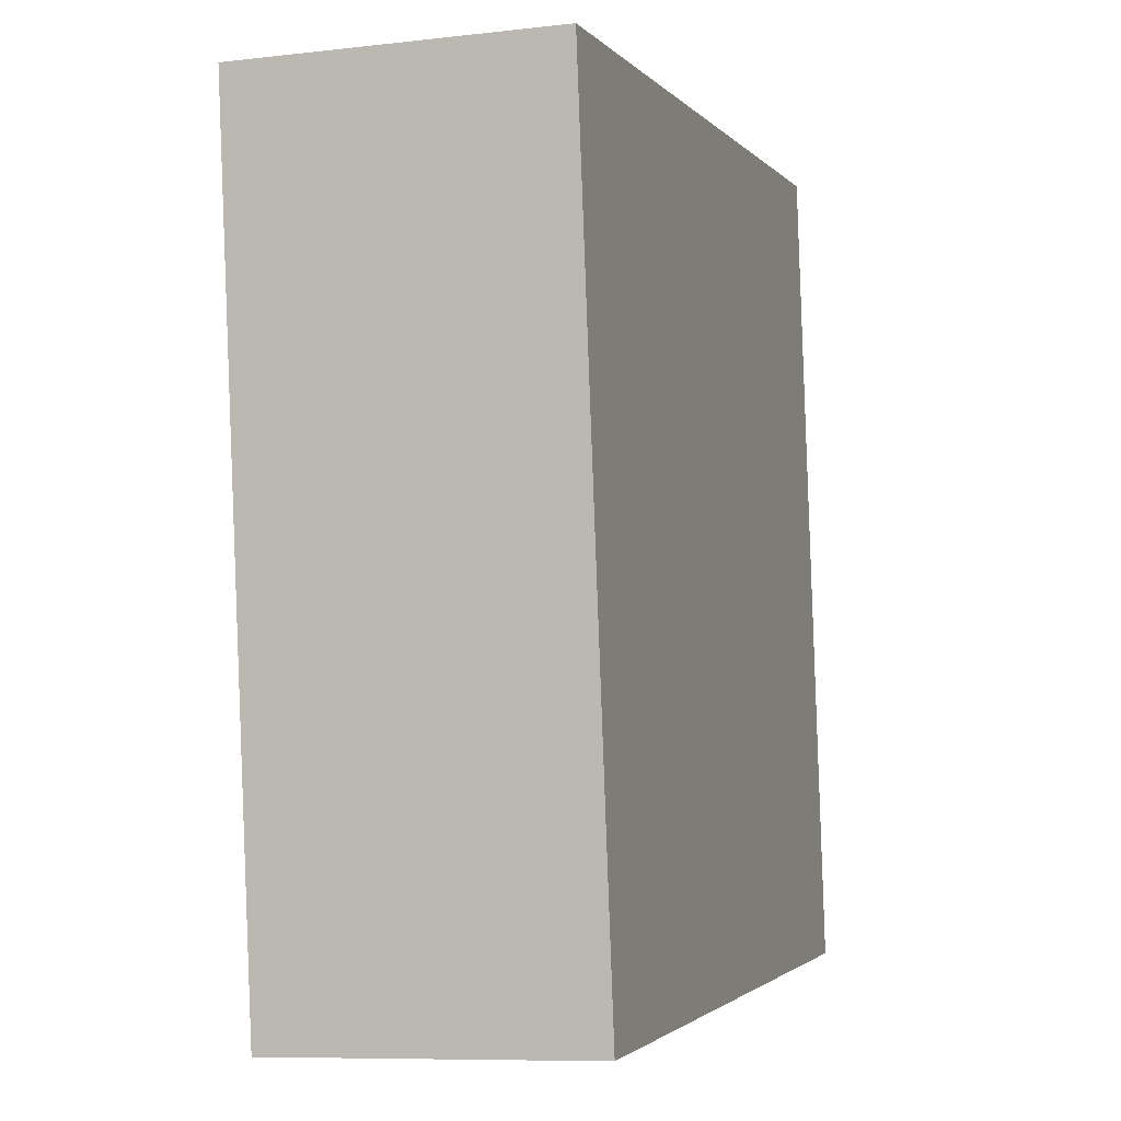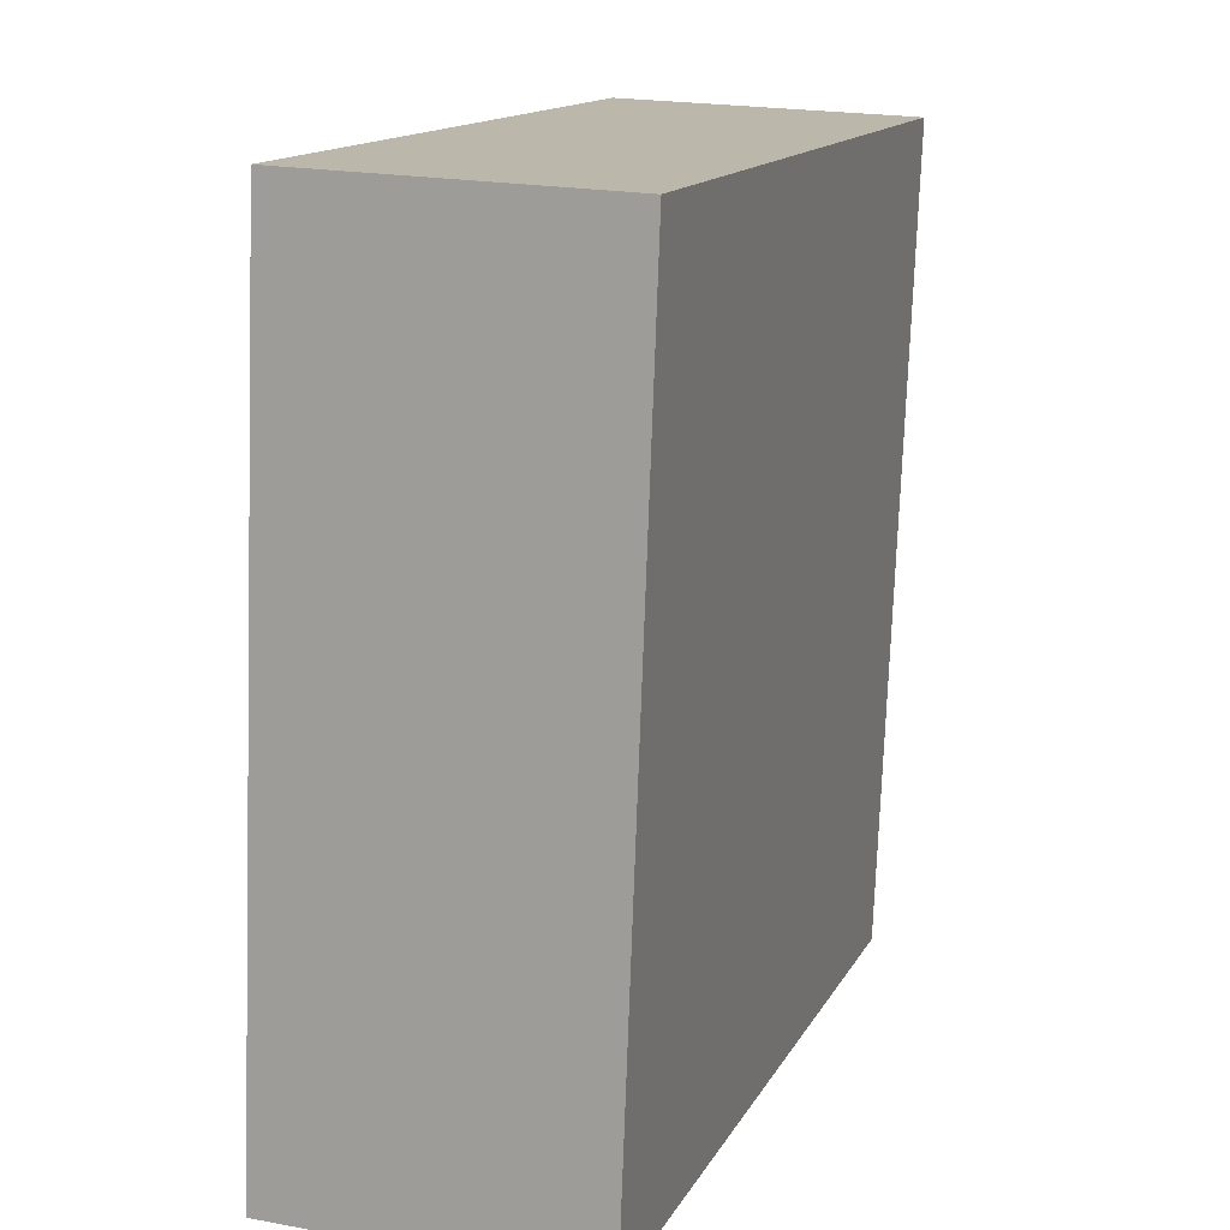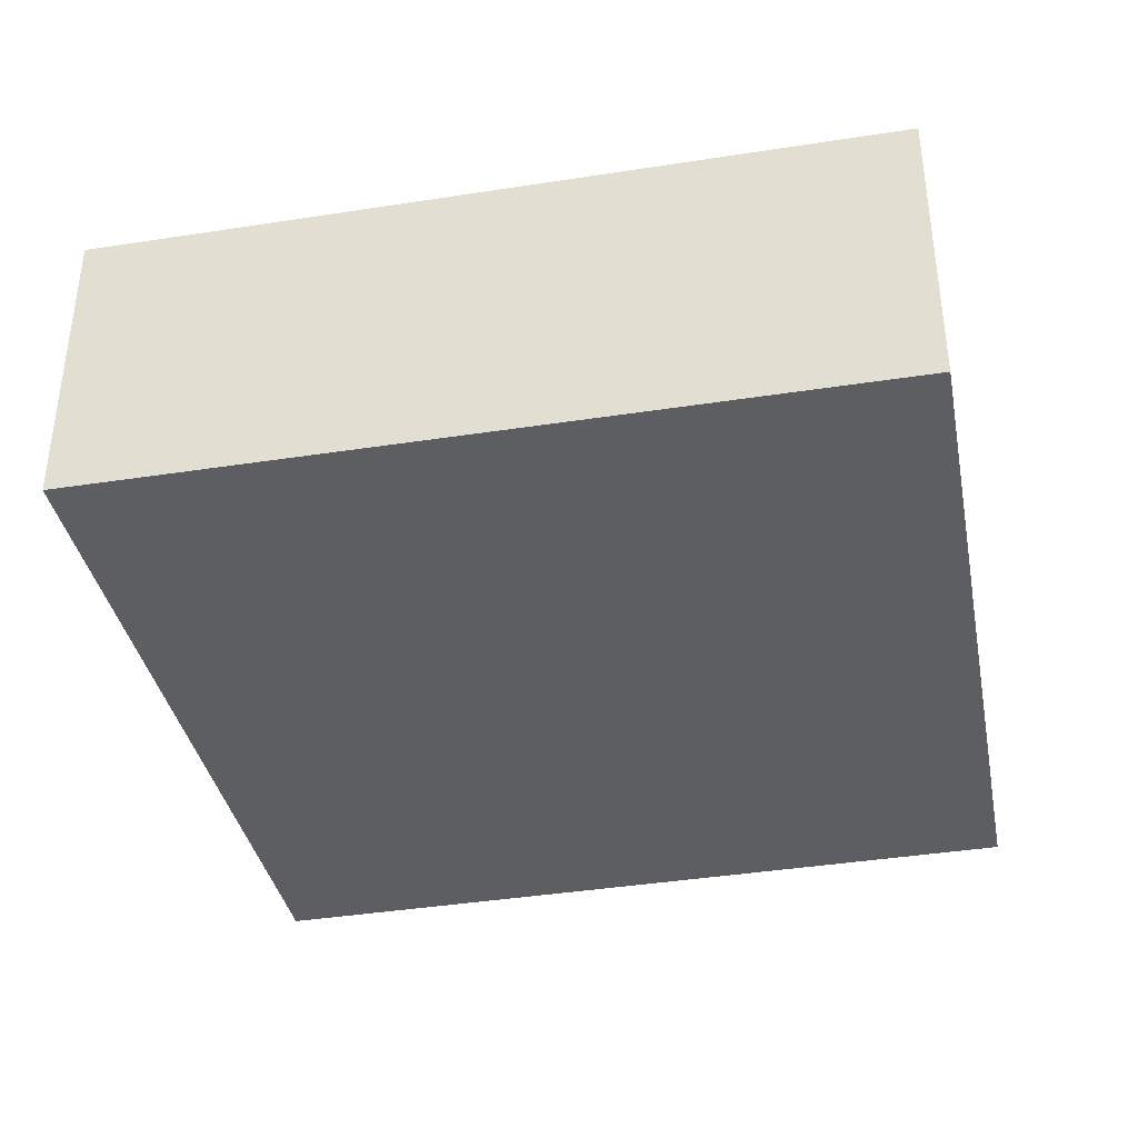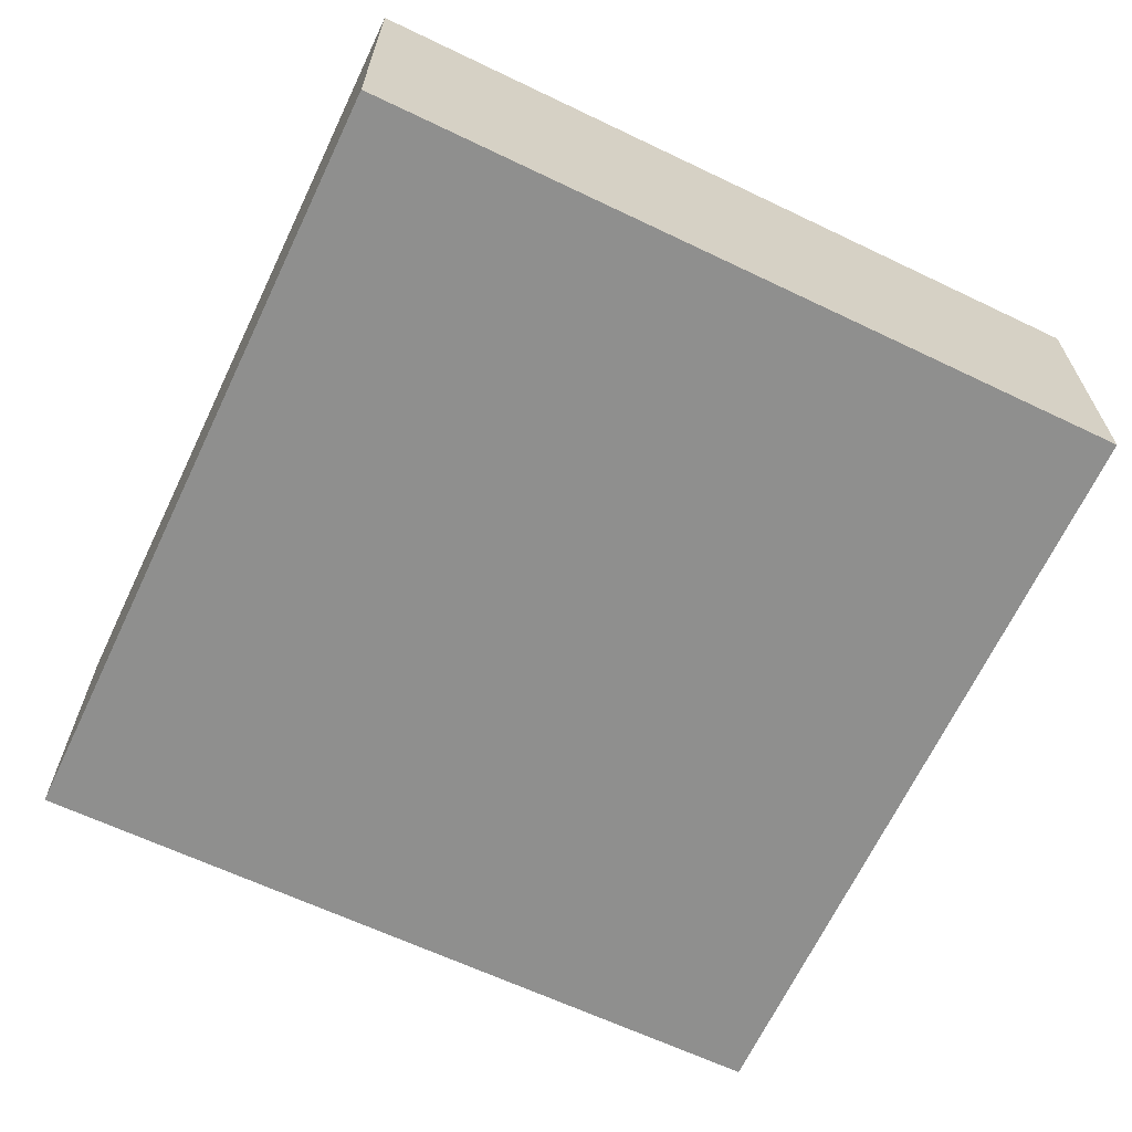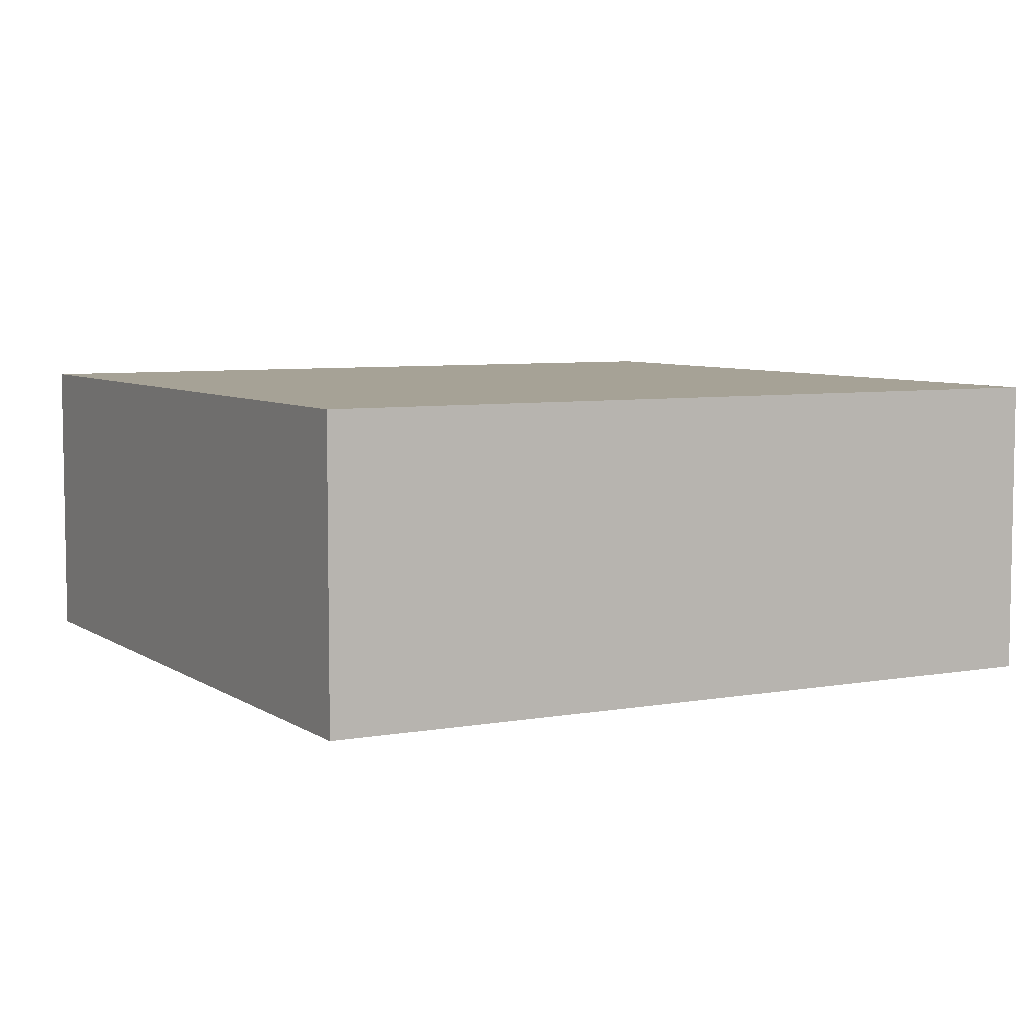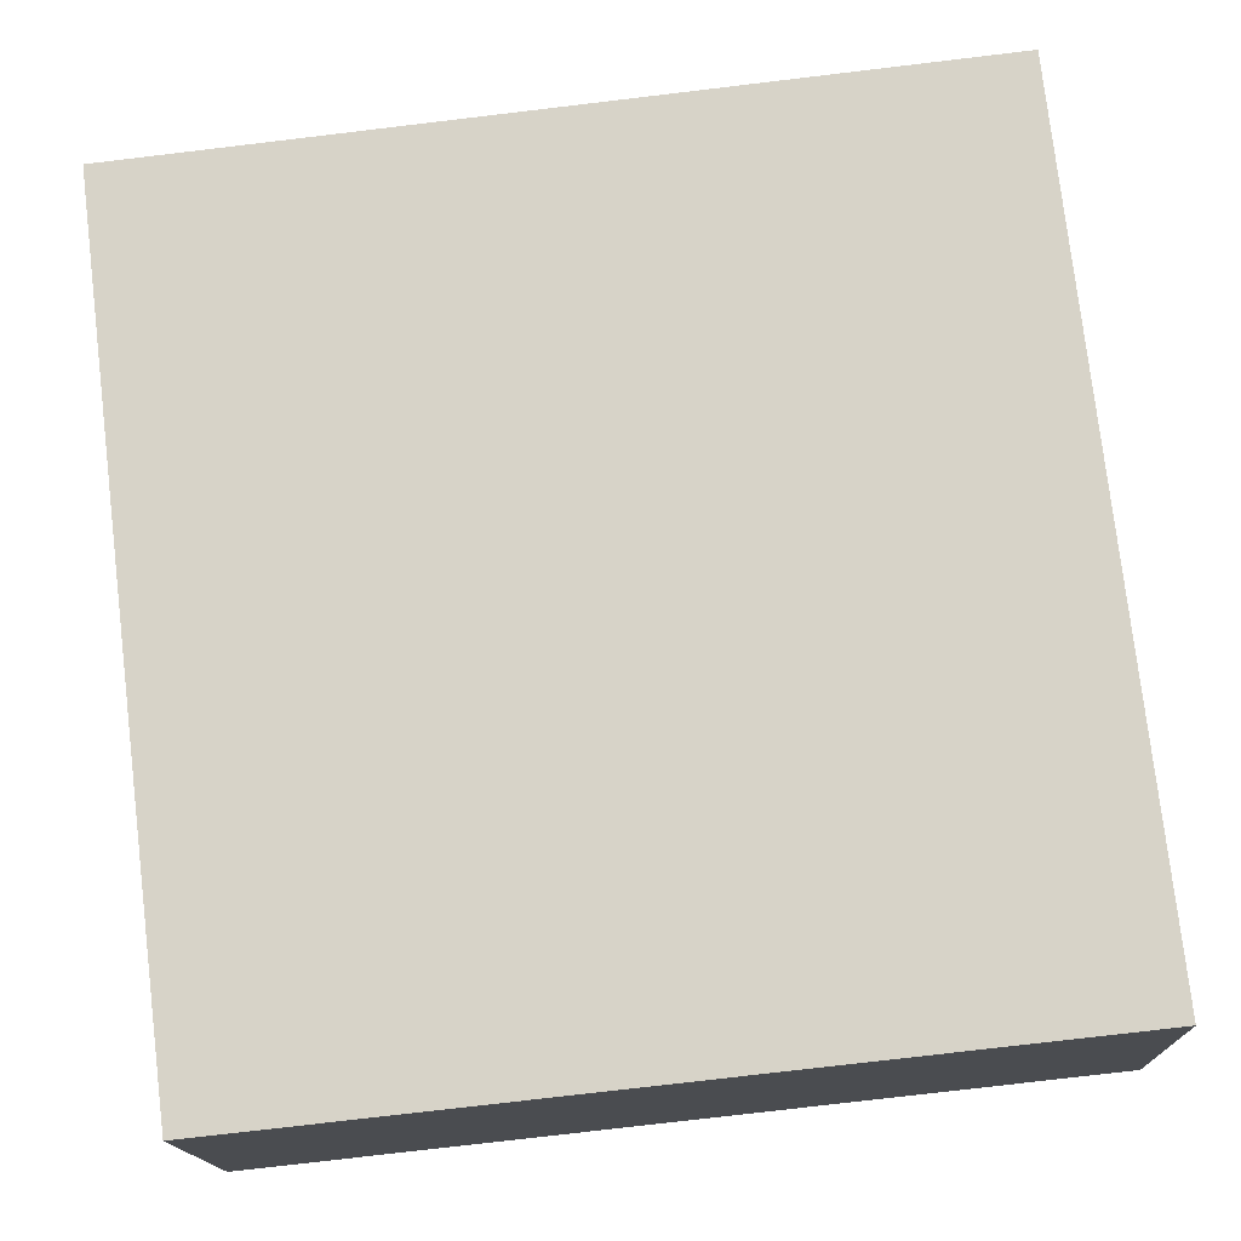
<metadata>
{"format":"obj","ext":"obj","renderer":"f3d","projection":"perspective","resolution":1024,"background":"white","views":[{"elev":-8.5,"azim":-72.4,"up":"+Z"},{"elev":20.5,"azim":108.8,"up":"+Z"},{"elev":-37.8,"azim":94.8,"up":"+Y"},{"elev":-65.2,"azim":148.1,"up":"+Y"},{"elev":6.3,"azim":-125.2,"up":"+Y"},{"elev":-14.9,"azim":1.8,"up":"+Z"}]}
</metadata>
<code>
v  0.899 2.778 -7.29
v  7.212 2.778 0.835
v  8.032 2.778 -6.522
v  0 2.778 1.701e-16
v  8.032 3.994e-16 -6.522
v  0.899 4.464e-16 -7.29
v  0 0 0
v  7.212 -5.113e-17 0.835
g defaultobject
f 1 2 3
f 2 1 4
f 5 1 3
f 1 5 6
f 6 4 1
f 4 6 7
f 7 2 4
f 2 7 8
f 8 3 2
f 3 8 5
f 8 6 5
f 6 8 7

</code>
